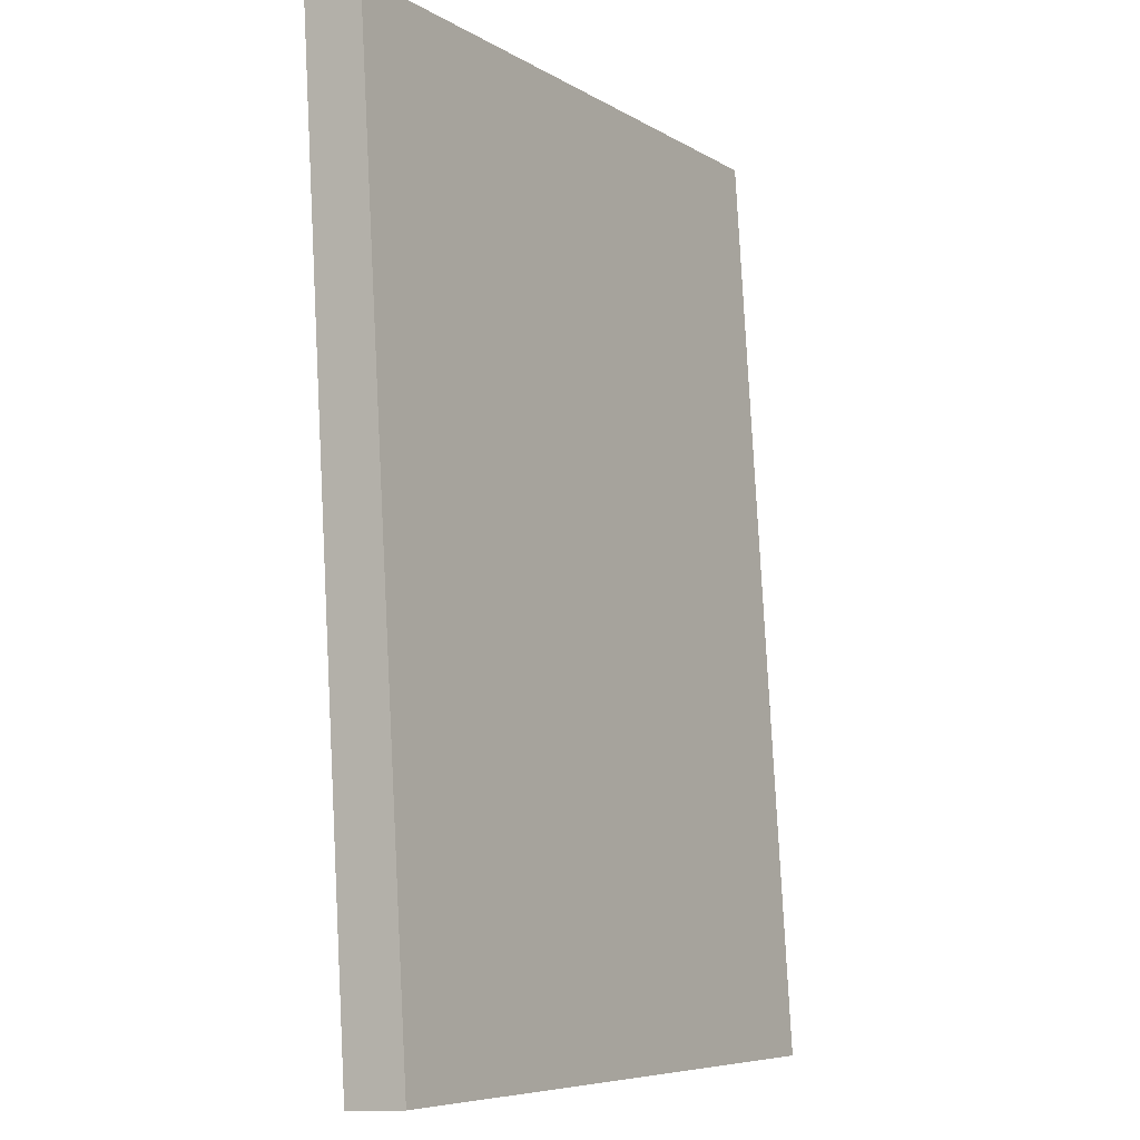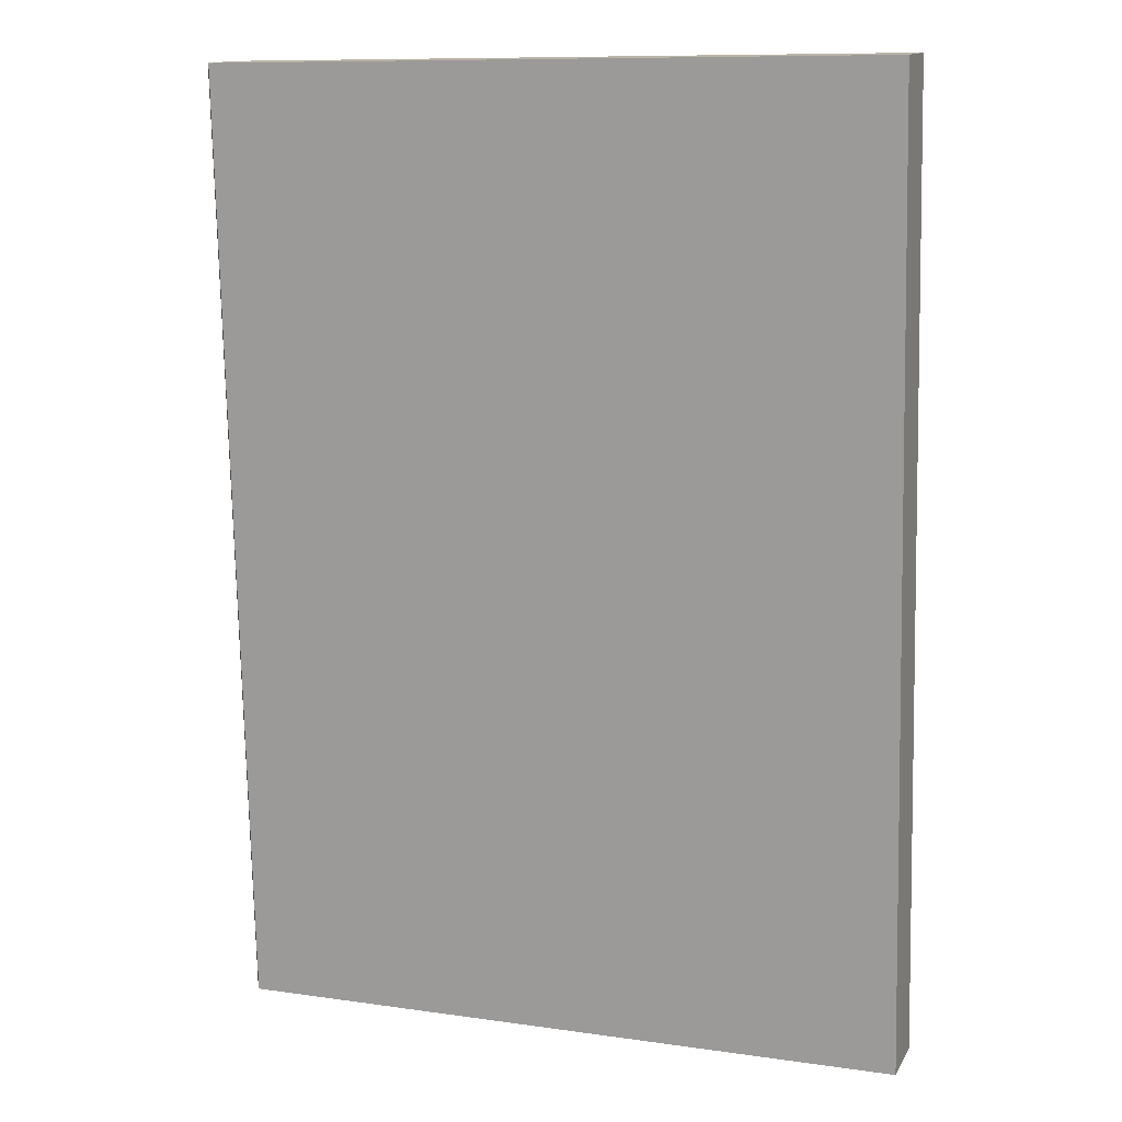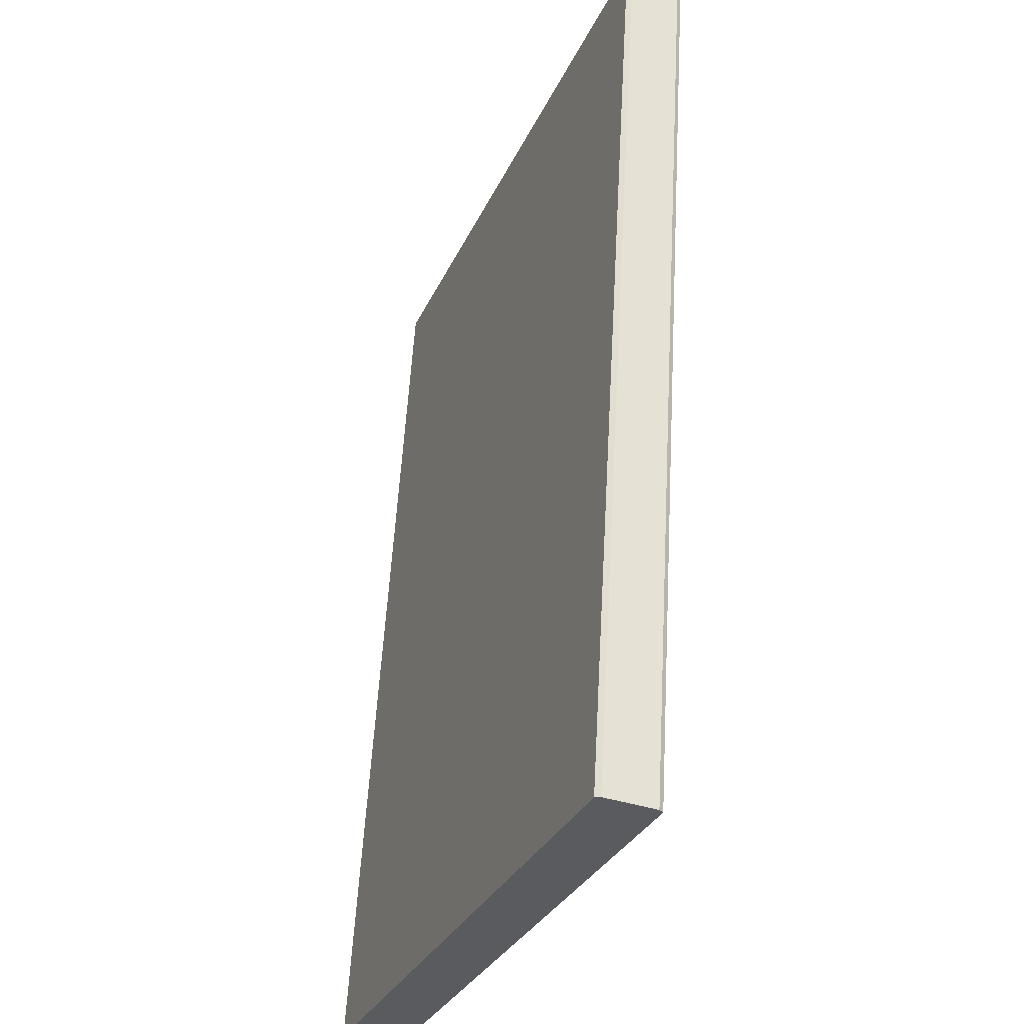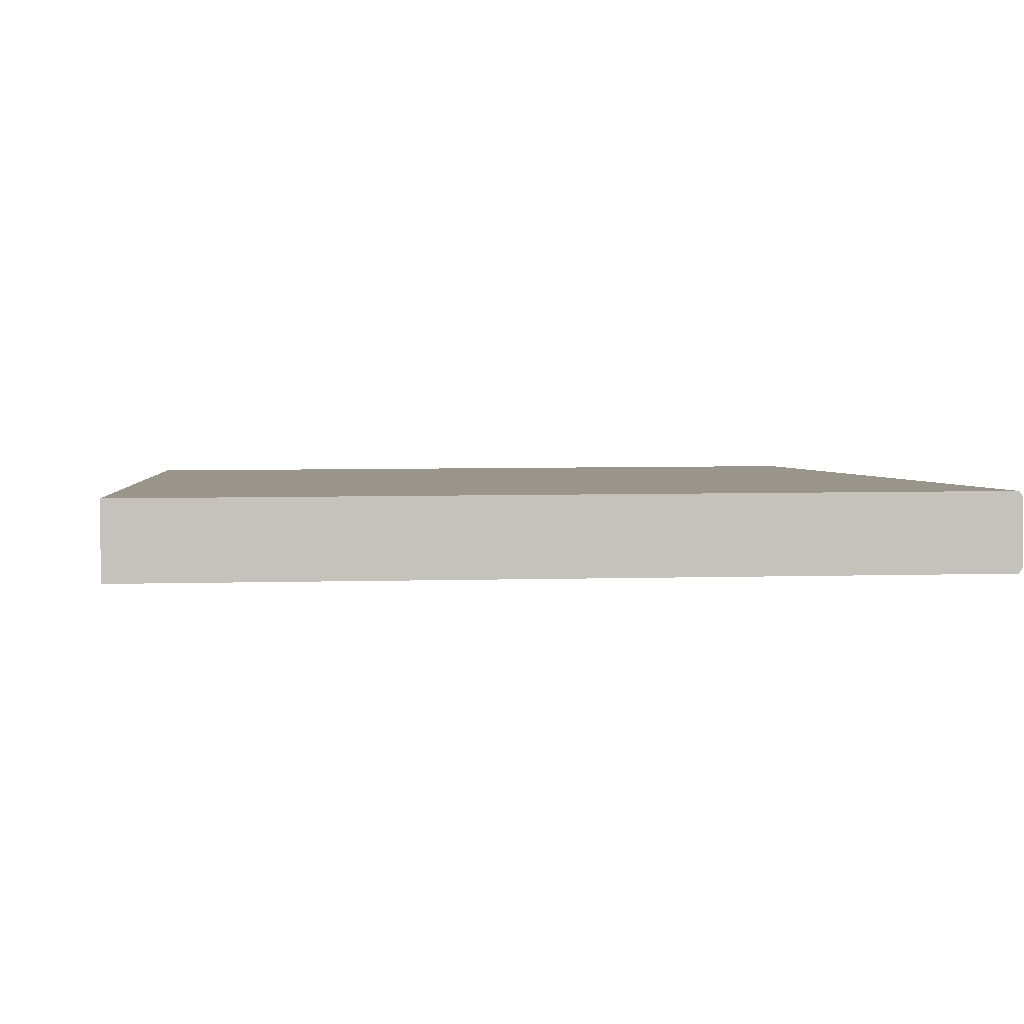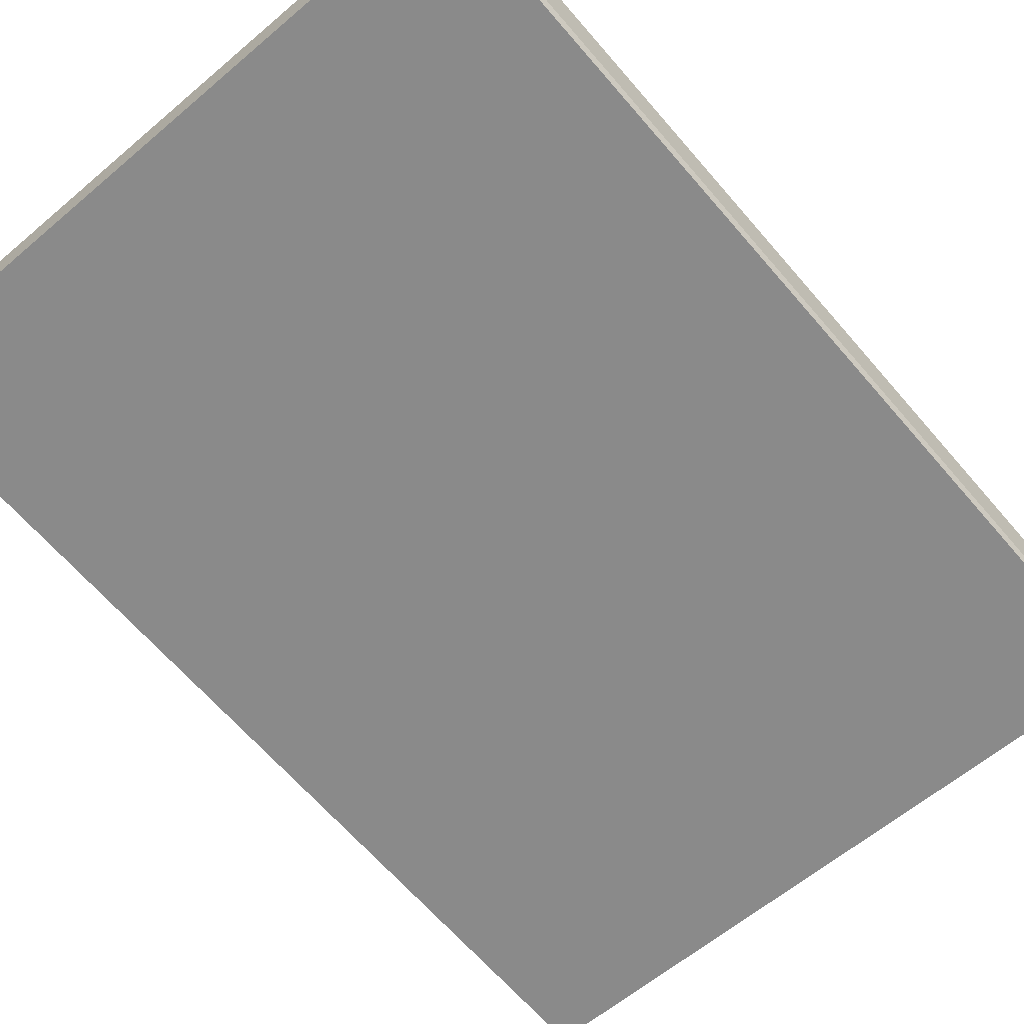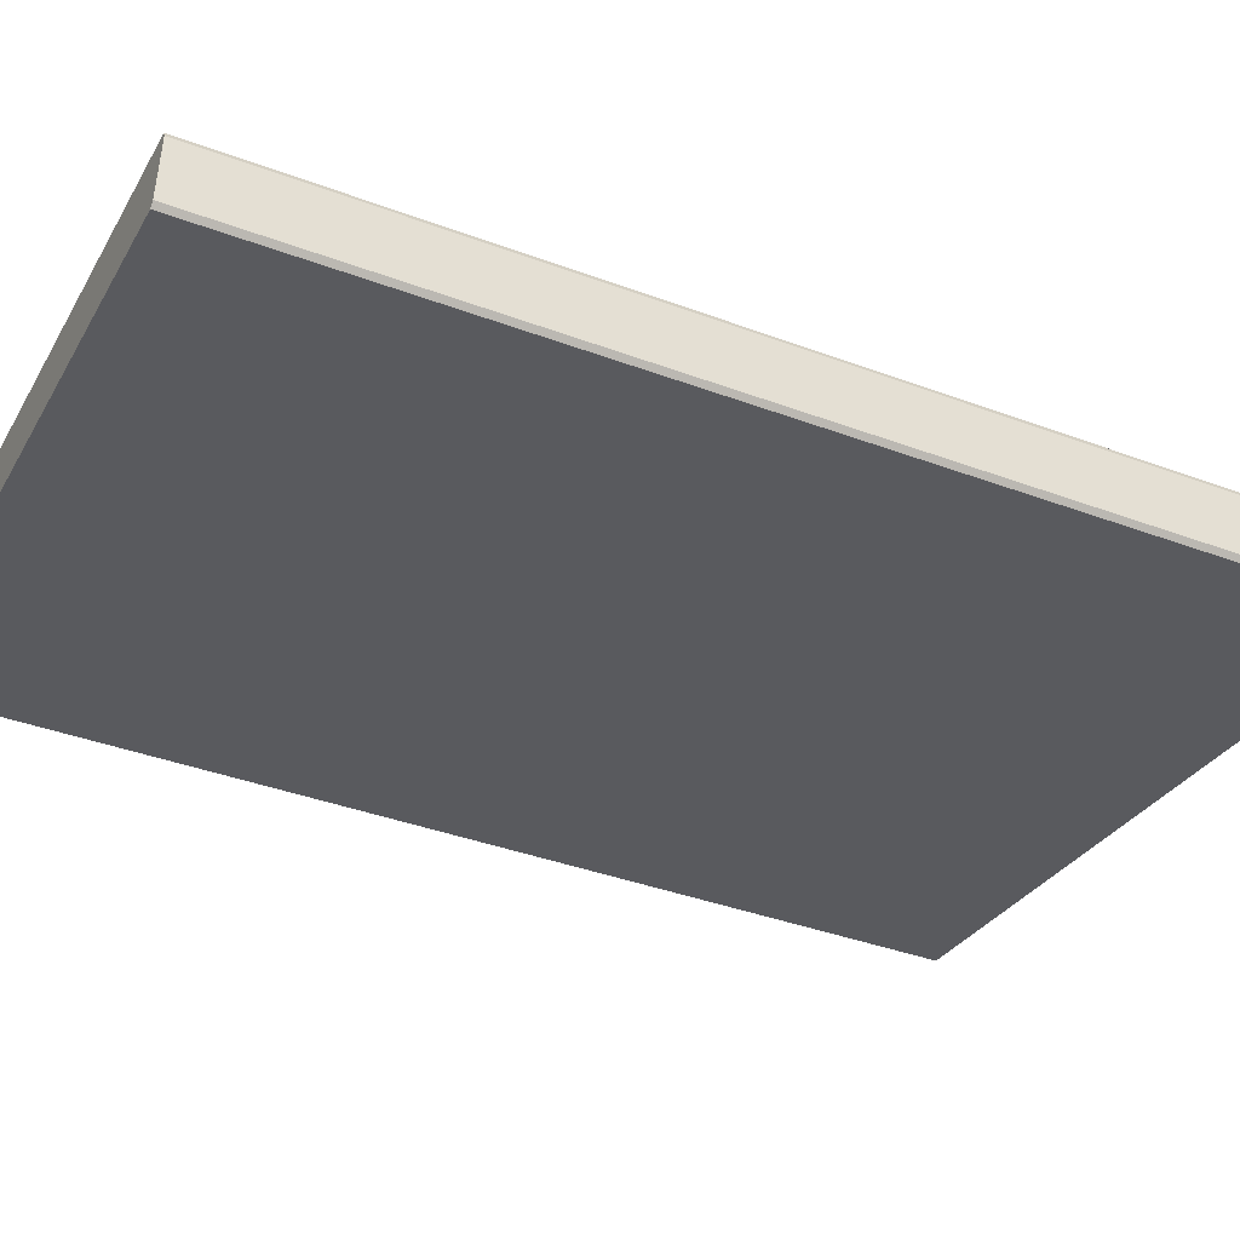
<metadata>
{"format":"obj","ext":"obj","renderer":"f3d","projection":"perspective","resolution":1024,"background":"white","views":[{"elev":-7.2,"azim":-57.9,"up":"+Y"},{"elev":10.2,"azim":-160.0,"up":"+Y"},{"elev":-31.1,"azim":68.7,"up":"+Y"},{"elev":5.7,"azim":-5.1,"up":"+Z"},{"elev":-61.1,"azim":40.9,"up":"+Z"},{"elev":-30.2,"azim":65.0,"up":"+Z"}]}
</metadata>
<code>
v -2.359 0.6623 3.712
v -2.187 0.904 3.698
v -2.187 0.6623 3.712
v -2.359 0.904 3.698
v -2.187 0.6633 3.728
v -2.359 0.9049 3.713
v -2.359 0.6633 3.728
v -2.187 0.9049 3.713
v -2.186 0.6624 3.714
v -2.359 0.6623 3.712
v -2.187 0.6623 3.712
v -2.359 0.6624 3.714
v -2.359 0.6624 3.714
v -2.186 0.6632 3.727
v -2.359 0.6632 3.727
v -2.186 0.6624 3.714
v -2.187 0.6633 3.728
v -2.359 0.6633 3.728
v -2.359 0.6633 3.728
v -2.359 0.9048 3.712
v -2.359 0.6632 3.727
v -2.359 0.9049 3.713
v -2.359 0.904 3.699
v -2.359 0.6624 3.714
v -2.359 0.904 3.698
v -2.359 0.6623 3.712
v -2.187 0.6623 3.712
v -2.186 0.904 3.699
v -2.186 0.6624 3.714
v -2.187 0.904 3.698
v -2.186 0.6624 3.714
v -2.186 0.9048 3.712
v -2.186 0.6632 3.727
v -2.186 0.904 3.699
v -2.186 0.6632 3.727
v -2.187 0.9049 3.713
v -2.187 0.6633 3.728
v -2.186 0.9048 3.712
v -2.359 0.9049 3.713
v -2.186 0.9048 3.712
v -2.359 0.9048 3.712
v -2.187 0.9049 3.713
v -2.359 0.9048 3.712
v -2.186 0.904 3.699
v -2.359 0.904 3.699
v -2.186 0.9048 3.712
v -2.187 0.904 3.698
v -2.359 0.904 3.698
f 1 2 3
f 1 4 2
f 5 6 7
f 5 8 6
f 9 10 11
f 9 12 10
f 13 14 15
f 13 16 14
f 15 17 18
f 15 14 17
f 19 20 21
f 19 22 20
f 21 23 24
f 21 20 23
f 24 25 26
f 24 23 25
f 27 28 29
f 27 30 28
f 31 32 33
f 31 34 32
f 35 36 37
f 35 38 36
f 39 40 41
f 39 42 40
f 43 44 45
f 43 46 44
f 45 47 48
f 45 44 47

</code>
